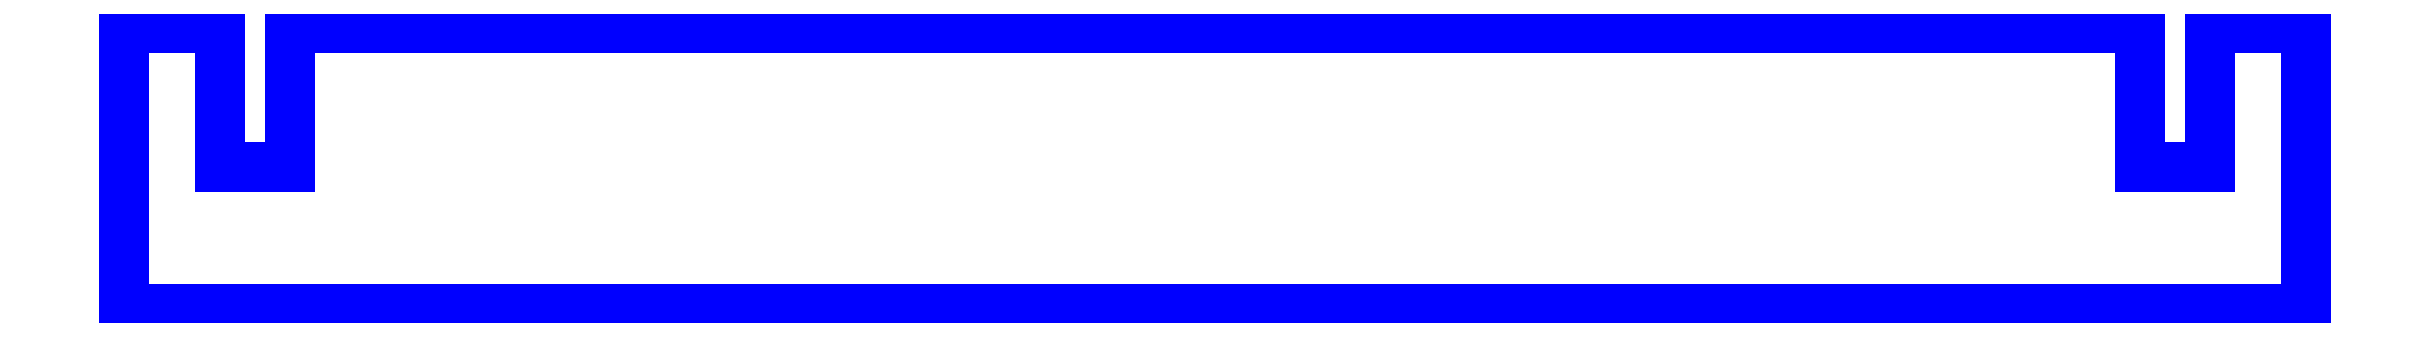
<metadata>
{"format":"dxf","ext":"dxf","renderer":"ezdxf+matplotlib","layout":"modelspace","background":"white","min_lineweight":24,"dpi":150}
</metadata>
<code>
0
SECTION
2
ENTITIES
0
LINE
8
PERIMETER
10
50.1
20
7.603
30
0
11
-50.1
21
7.603
31
0
0
LINE
8
PERIMETER
10
-50.1
20
7.603
30
0
11
-50.1
21
0.1035
31
0
0
LINE
8
PERIMETER
10
-50.1
20
0.1035
30
0
11
-53.9
21
0.1035
31
0
0
LINE
8
PERIMETER
10
-53.9
20
0.1035
30
0
11
-53.9
21
7.603
31
0
0
LINE
8
PERIMETER
10
-53.9
20
7.603
30
0
11
-58.5
21
7.603
31
0
0
ARC
8
PERIMETER
10
-58.5
20
7
30
0
40
0.6035
210
0
220
-0
230
1
50
90
51
180
0
LINE
8
PERIMETER
10
-59.1
20
7
30
0
11
-59.1
21
-7
31
0
0
ARC
8
PERIMETER
10
-58.5
20
-7
30
0
40
0.6035
210
0
220
0
230
1
50
180
51
270
0
LINE
8
PERIMETER
10
-58.5
20
-7.603
30
0
11
58.5
21
-7.603
31
0
0
ARC
8
PERIMETER
10
58.5
20
-7
30
0
40
0.6035
210
0
220
0
230
1
50
-90
51
0
0
LINE
8
PERIMETER
10
59.1
20
-7
30
0
11
59.1
21
7
31
0
0
ARC
8
PERIMETER
10
58.5
20
7
30
0
40
0.6035
210
0
220
-0
230
1
50
0
51
90
0
LINE
8
PERIMETER
10
58.5
20
7.603
30
0
11
53.9
21
7.603
31
0
0
LINE
8
PERIMETER
10
53.9
20
7.603
30
0
11
53.9
21
0.1035
31
0
0
LINE
8
PERIMETER
10
53.9
20
0.1035
30
0
11
50.1
21
0.1035
31
0
0
LINE
8
PERIMETER
10
50.1
20
0.1035
30
0
11
50.1
21
7.603
31
0
0
ENDSEC
0
EOF

</code>
